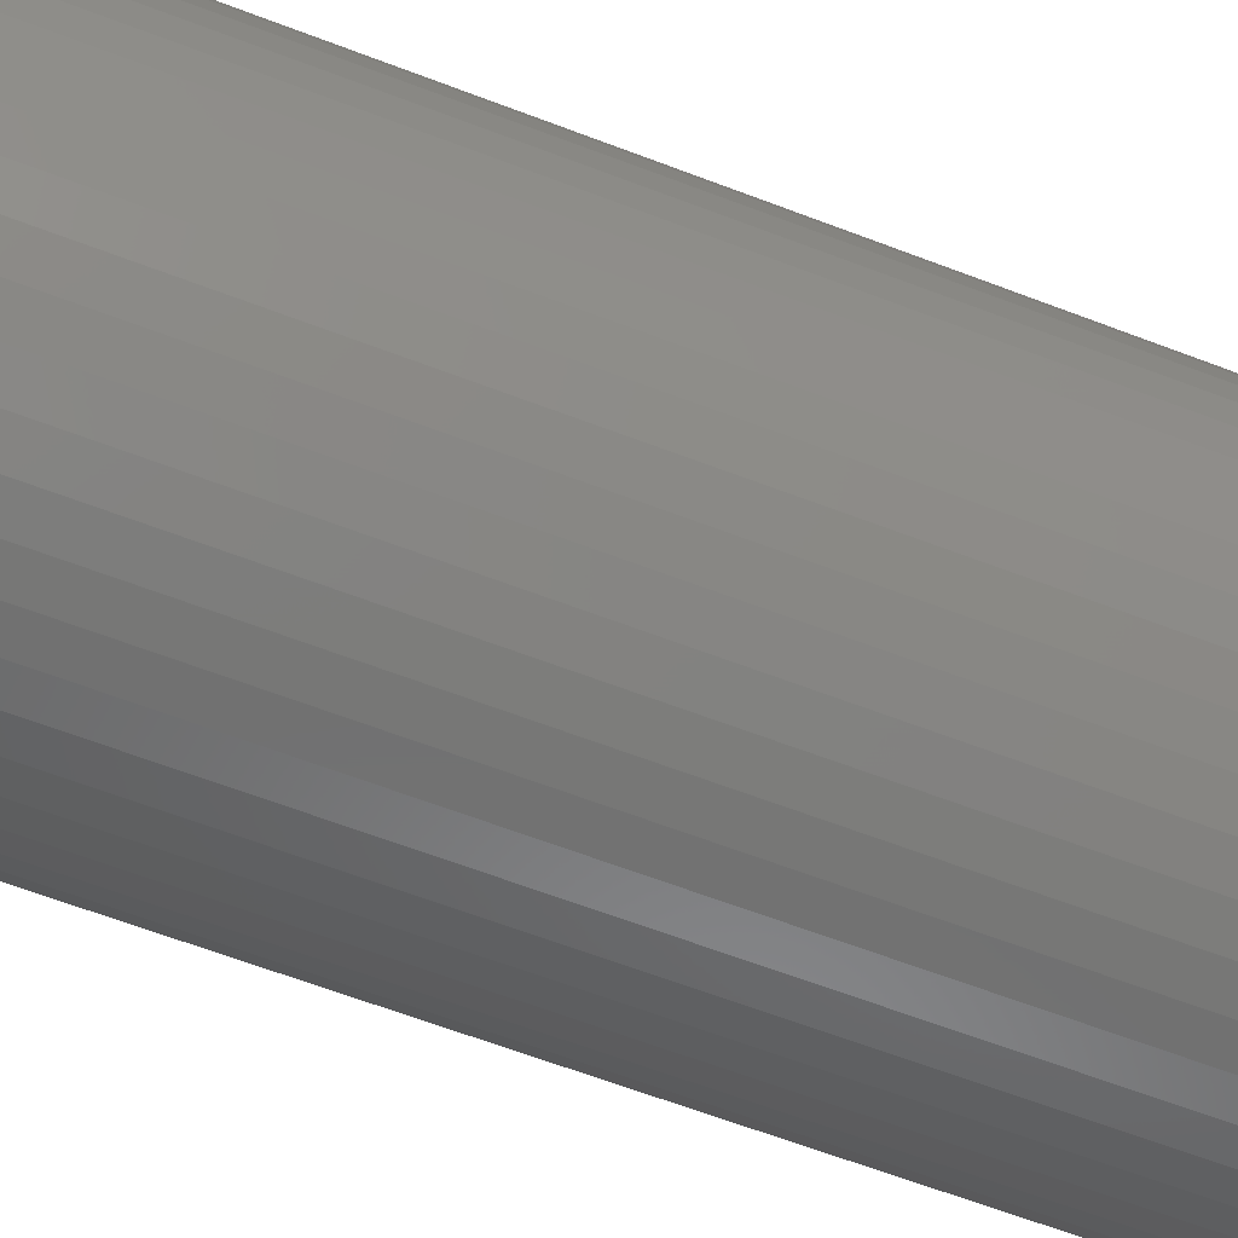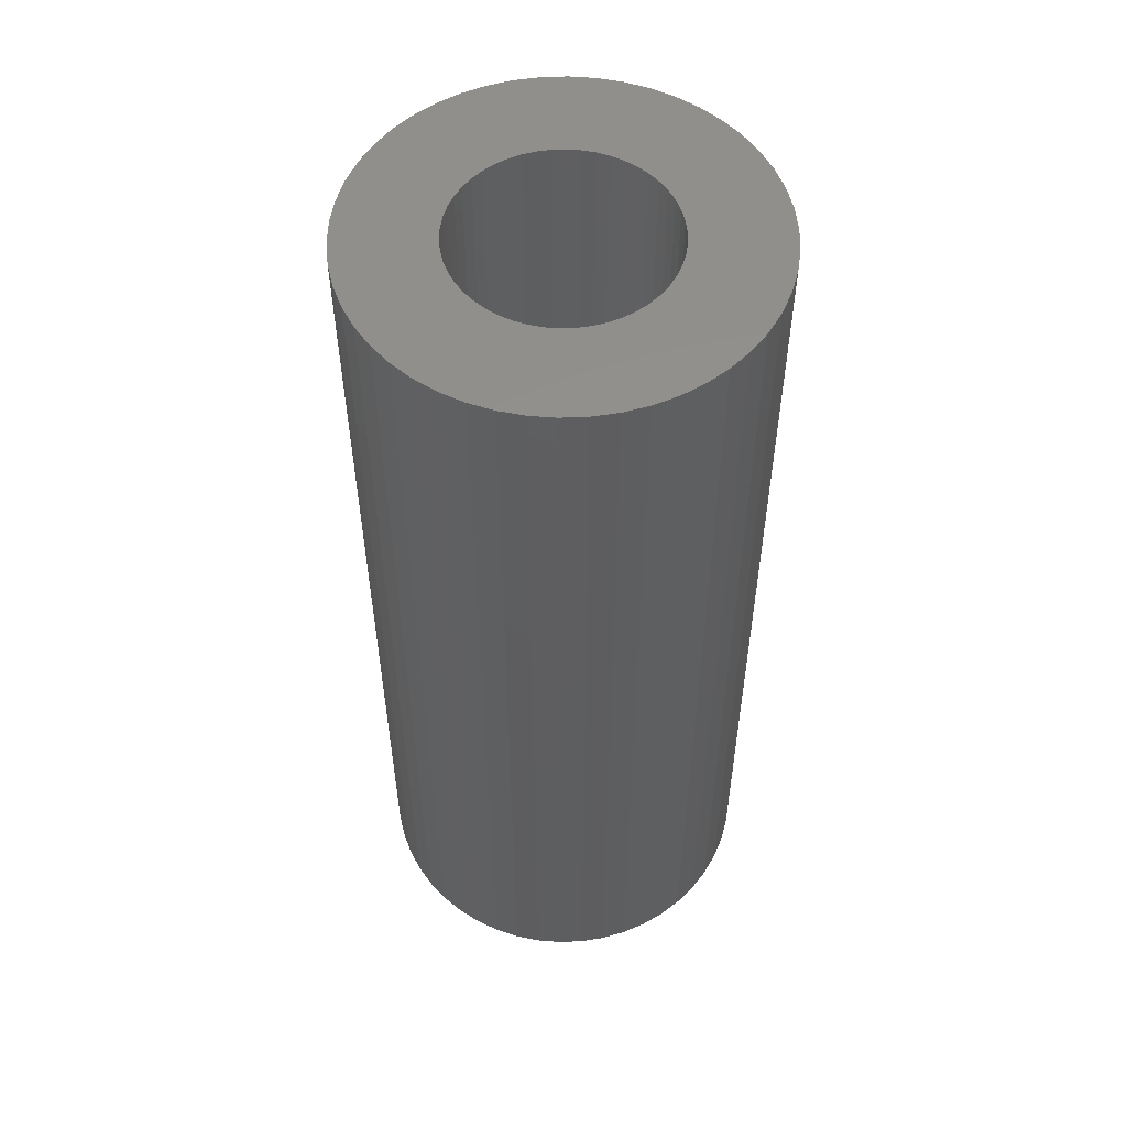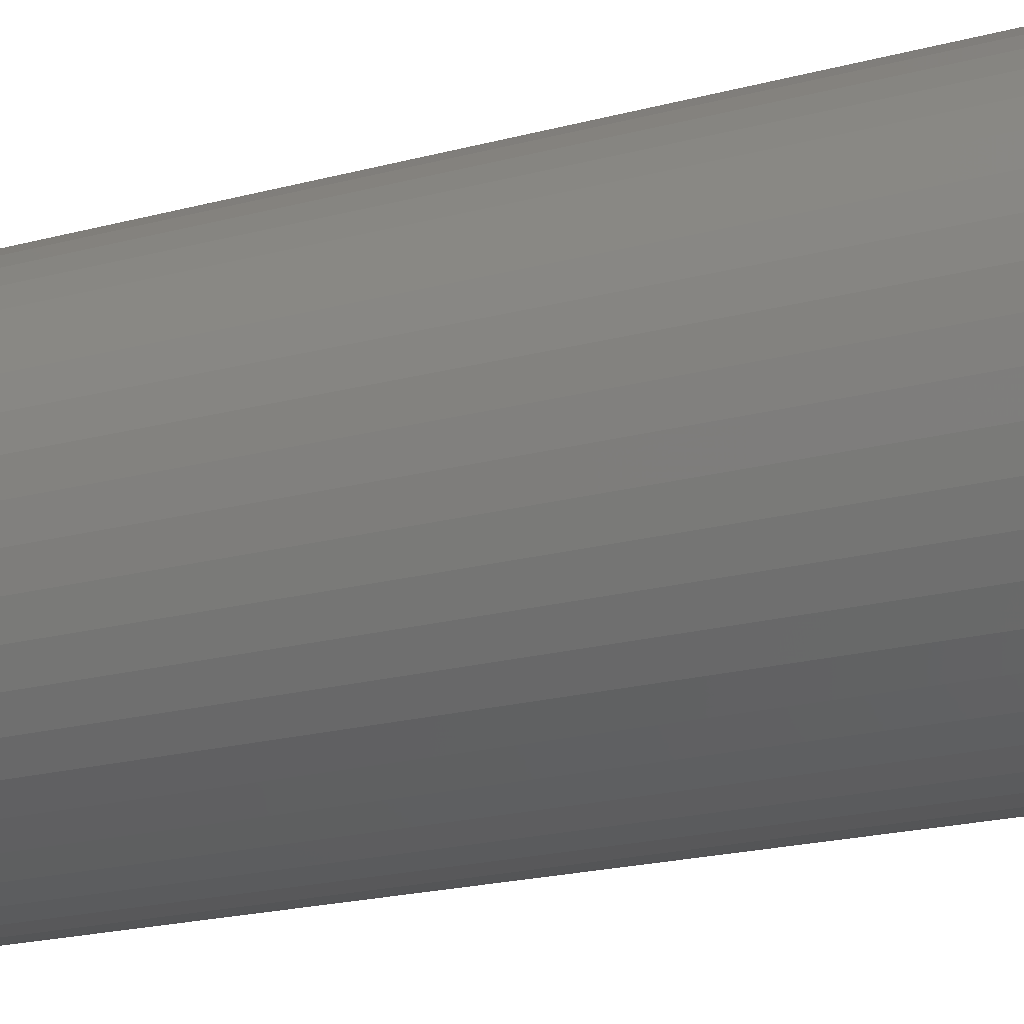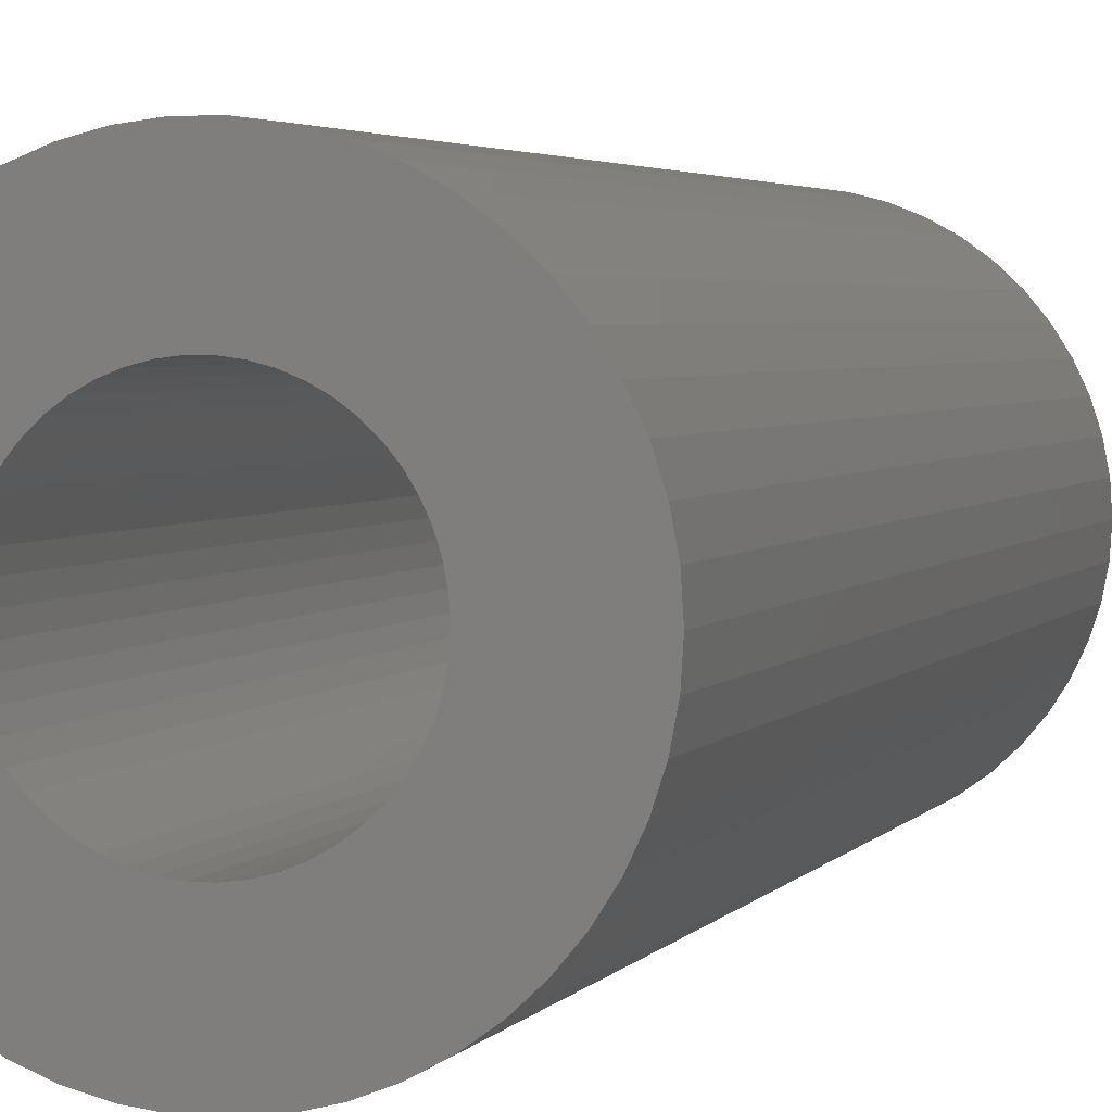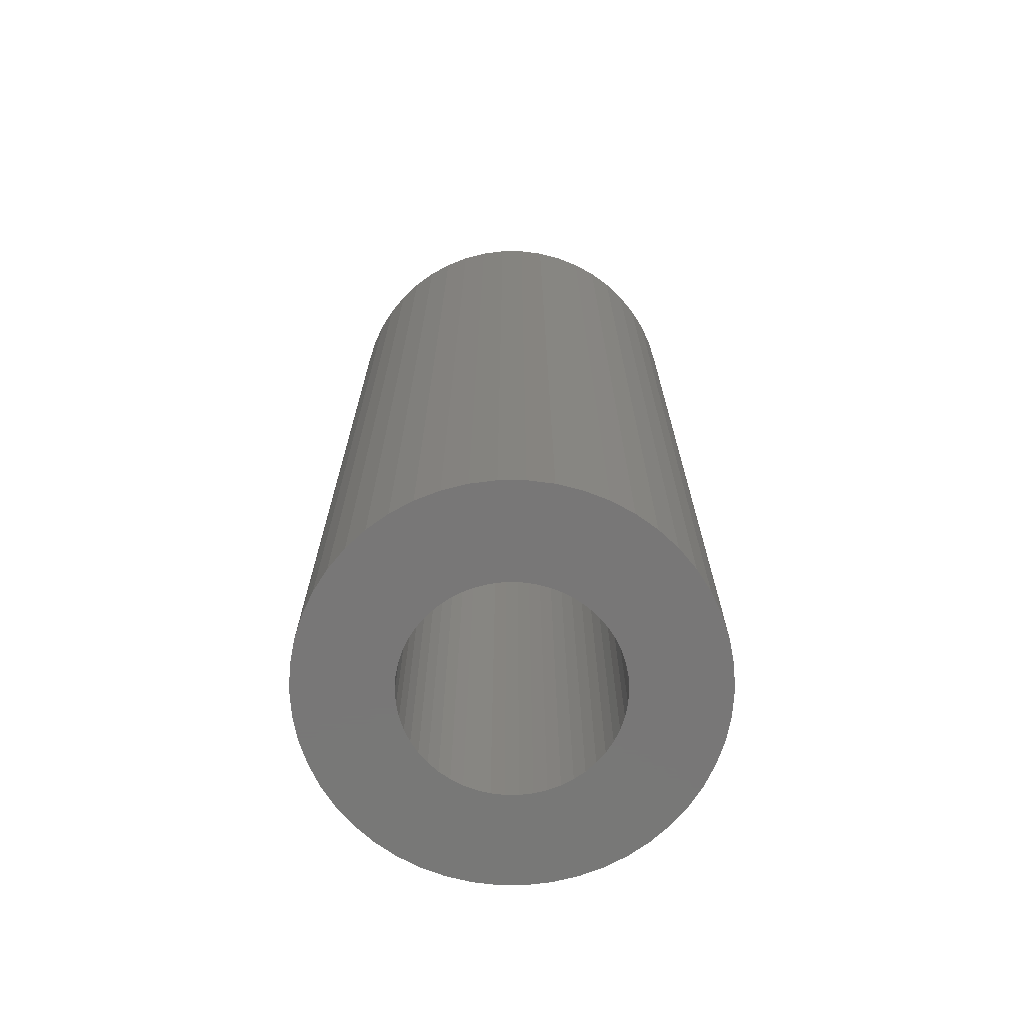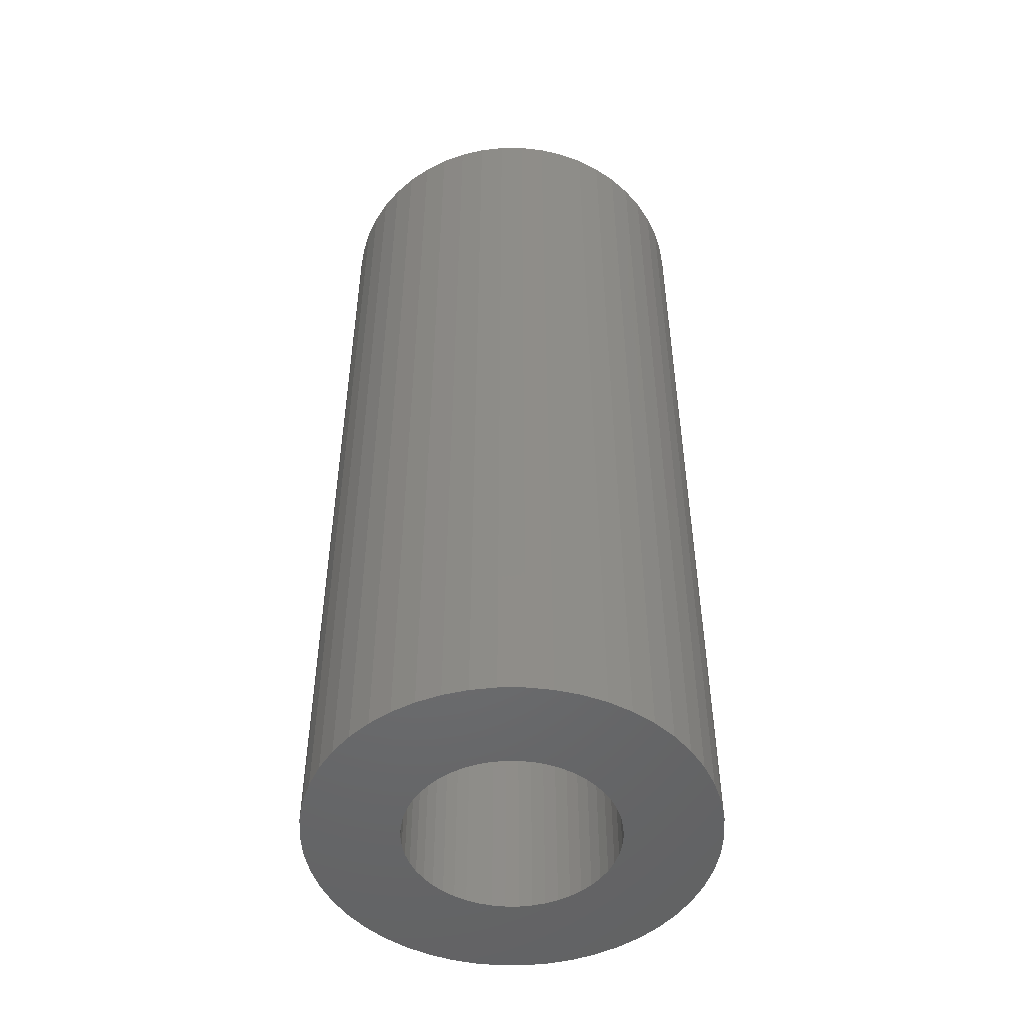
<metadata>
{"format":"stl","ext":"stl","renderer":"f3d","projection":"perspective","resolution":1024,"background":"white","views":[{"elev":-62.8,"azim":-111.3,"up":"+Y"},{"elev":54.2,"azim":-153.6,"up":"+Z"},{"elev":-19.9,"azim":116.7,"up":"+Y"},{"elev":3.2,"azim":-162.6,"up":"+Y"},{"elev":-70.2,"azim":165.6,"up":"+Z"},{"elev":-49.8,"azim":115.3,"up":"+Z"}]}
</metadata>
<code>
# stl→obj: 200 verts, 400 faces
v 9.5 0 22.5
v 9.425 1.191 -22.5
v 9.425 1.191 22.5
v 9.5 0 -22.5
v -9.5 0 -22.5
v -9.425 1.191 22.5
v -9.425 1.191 -22.5
v -9.5 0 22.5
v 0.5965 9.481 -22.5
v -0.5965 9.481 22.5
v 0.5965 9.481 22.5
v -0.5965 9.481 -22.5
v -0.5965 -9.481 -22.5
v 0.5965 -9.481 22.5
v -0.5965 -9.481 22.5
v 0.5965 -9.481 -22.5
v 6.925 6.503 -22.5
v 6.056 7.32 22.5
v 6.925 6.503 22.5
v 6.056 7.32 -22.5
v -6.056 7.32 -22.5
v -6.925 6.503 22.5
v -6.056 7.32 22.5
v -6.925 6.503 -22.5
v -2.936 9.035 -22.5
v -4.045 8.596 22.5
v -2.936 9.035 22.5
v -4.045 8.596 -22.5
v 8.833 3.497 22.5
v 8.325 4.577 -22.5
v 8.325 4.577 22.5
v 8.833 3.497 -22.5
v 9.202 2.363 -22.5
v 9.202 2.363 22.5
v 7.686 5.584 -22.5
v 7.686 5.584 22.5
v 4.045 8.596 -22.5
v 2.936 9.035 22.5
v 4.045 8.596 22.5
v 2.936 9.035 -22.5
v 5.09 8.021 -22.5
v 5.09 8.021 22.5
v -8.833 3.497 -22.5
v -8.325 4.577 22.5
v -8.325 4.577 -22.5
v -8.833 3.497 22.5
v -7.686 5.584 -22.5
v -7.686 5.584 22.5
v -9.202 2.363 -22.5
v -9.202 2.363 22.5
v -1.78 9.332 -22.5
v -1.78 9.332 22.5
v 1.78 -9.332 22.5
v 1.78 -9.332 -22.5
v 1.78 9.332 22.5
v 1.78 9.332 -22.5
v 5 0 22.5
v 4.961 0.6267 22.5
v 9.425 -1.191 22.5
v 4.843 1.243 22.5
v 4.961 -0.6267 22.5
v 4.649 1.841 22.5
v 9.202 -2.363 22.5
v 4.382 2.409 22.5
v 4.843 -1.243 22.5
v 4.045 2.939 22.5
v 8.833 -3.497 22.5
v 3.645 3.423 22.5
v 4.649 -1.841 22.5
v 3.187 3.853 22.5
v 8.325 -4.577 22.5
v 4.382 -2.409 22.5
v 2.679 4.222 22.5
v 2.129 4.524 22.5
v 1.545 4.755 22.5
v 0.9369 4.911 22.5
v 0.314 4.99 22.5
v -0.314 4.99 22.5
v -0.9369 4.911 22.5
v -1.545 4.755 22.5
v -2.129 4.524 22.5
v -2.679 4.222 22.5
v -5.09 8.021 22.5
v -3.187 3.853 22.5
v -3.645 3.423 22.5
v -4.045 2.939 22.5
v -4.382 2.409 22.5
v 7.686 -5.584 22.5
v 4.045 -2.939 22.5
v 6.925 -6.503 22.5
v 3.645 -3.423 22.5
v 6.056 -7.32 22.5
v 3.187 -3.853 22.5
v 5.09 -8.021 22.5
v 2.679 -4.222 22.5
v 4.045 -8.596 22.5
v 2.129 -4.524 22.5
v 2.936 -9.035 22.5
v 1.545 -4.755 22.5
v 0.9369 -4.911 22.5
v 0.314 -4.99 22.5
v -0.314 -4.99 22.5
v -0.9369 -4.911 22.5
v -1.78 -9.332 22.5
v -1.545 -4.755 22.5
v -2.936 -9.035 22.5
v -2.129 -4.524 22.5
v -4.045 -8.596 22.5
v -2.679 -4.222 22.5
v -5.09 -8.021 22.5
v -3.187 -3.853 22.5
v -6.056 -7.32 22.5
v -3.645 -3.423 22.5
v -6.925 -6.503 22.5
v -4.045 -2.939 22.5
v -7.686 -5.584 22.5
v -4.382 -2.409 22.5
v -8.325 -4.577 22.5
v -4.649 -1.841 22.5
v -8.833 -3.497 22.5
v -4.843 -1.243 22.5
v -9.202 -2.363 22.5
v -4.961 -0.6267 22.5
v -9.425 -1.191 22.5
v -5 0 22.5
v -4.649 1.841 22.5
v -4.843 1.243 22.5
v -4.961 0.6267 22.5
v -5.09 8.021 -22.5
v 9.425 -1.191 -22.5
v 7.686 -5.584 -22.5
v 6.925 -6.503 -22.5
v 9.202 -2.363 -22.5
v 8.833 -3.497 -22.5
v -8.325 -4.577 -22.5
v -8.833 -3.497 -22.5
v 5 0 -22.5
v 4.961 -0.6267 -22.5
v 4.843 -1.243 -22.5
v 4.961 0.6267 -22.5
v 4.649 -1.841 -22.5
v 8.325 -4.577 -22.5
v 4.382 -2.409 -22.5
v 4.843 1.243 -22.5
v 4.045 -2.939 -22.5
v 3.645 -3.423 -22.5
v 6.056 -7.32 -22.5
v 4.649 1.841 -22.5
v 3.187 -3.853 -22.5
v 5.09 -8.021 -22.5
v 4.382 2.409 -22.5
v 2.679 -4.222 -22.5
v 4.045 -8.596 -22.5
v 2.129 -4.524 -22.5
v 2.936 -9.035 -22.5
v 1.545 -4.755 -22.5
v 0.9369 -4.911 -22.5
v 0.314 -4.99 -22.5
v -0.314 -4.99 -22.5
v -0.9369 -4.911 -22.5
v -1.78 -9.332 -22.5
v -1.545 -4.755 -22.5
v -2.936 -9.035 -22.5
v -2.129 -4.524 -22.5
v -4.045 -8.596 -22.5
v -2.679 -4.222 -22.5
v -5.09 -8.021 -22.5
v -3.187 -3.853 -22.5
v -6.056 -7.32 -22.5
v -3.645 -3.423 -22.5
v -6.925 -6.503 -22.5
v -4.045 -2.939 -22.5
v -7.686 -5.584 -22.5
v -4.382 -2.409 -22.5
v 4.045 2.939 -22.5
v 3.645 3.423 -22.5
v 3.187 3.853 -22.5
v 2.679 4.222 -22.5
v 2.129 4.524 -22.5
v 1.545 4.755 -22.5
v 0.9369 4.911 -22.5
v 0.314 4.99 -22.5
v -0.314 4.99 -22.5
v -0.9369 4.911 -22.5
v -1.545 4.755 -22.5
v -2.129 4.524 -22.5
v -2.679 4.222 -22.5
v -3.187 3.853 -22.5
v -3.645 3.423 -22.5
v -4.045 2.939 -22.5
v -4.382 2.409 -22.5
v -4.649 1.841 -22.5
v -4.843 1.243 -22.5
v -4.961 0.6267 -22.5
v -5 0 -22.5
v -4.649 -1.841 -22.5
v -4.843 -1.243 -22.5
v -9.202 -2.363 -22.5
v -4.961 -0.6267 -22.5
v -9.425 -1.191 -22.5
f 1 2 3
f 2 1 4
f 5 6 7
f 6 5 8
f 9 10 11
f 10 9 12
f 13 14 15
f 14 13 16
f 17 18 19
f 18 17 20
f 21 22 23
f 22 21 24
f 25 26 27
f 26 25 28
f 29 30 31
f 30 29 32
f 3 33 34
f 33 3 2
f 31 35 36
f 35 31 30
f 37 38 39
f 38 37 40
f 41 39 42
f 39 41 37
f 43 44 45
f 44 43 46
f 47 22 24
f 22 47 48
f 49 46 43
f 46 49 50
f 51 27 52
f 27 51 25
f 16 53 14
f 53 16 54
f 34 32 29
f 32 34 33
f 36 17 19
f 17 36 35
f 40 55 38
f 55 40 56
f 56 11 55
f 11 56 9
f 20 42 18
f 42 20 41
f 45 48 47
f 48 45 44
f 7 50 49
f 50 7 6
f 57 1 3
f 58 3 34
f 1 57 59
f 60 34 29
f 61 59 57
f 62 29 31
f 59 61 63
f 64 31 36
f 65 63 61
f 66 36 19
f 63 65 67
f 68 19 18
f 69 67 65
f 70 18 42
f 67 69 71
f 72 71 69
f 3 58 57
f 34 60 58
f 29 62 60
f 31 64 62
f 36 66 64
f 73 42 39
f 19 68 66
f 18 70 68
f 74 39 38
f 42 73 70
f 39 74 73
f 75 38 55
f 38 75 74
f 55 76 75
f 11 76 55
f 11 77 76
f 11 78 77
f 10 78 11
f 10 79 78
f 52 79 10
f 79 52 80
f 27 80 52
f 80 27 81
f 26 81 27
f 81 26 82
f 83 82 26
f 82 83 84
f 23 84 83
f 84 23 85
f 22 85 23
f 85 22 86
f 48 86 22
f 44 87 48
f 86 48 87
f 71 72 88
f 89 88 72
f 88 89 90
f 91 90 89
f 90 91 92
f 93 92 91
f 92 93 94
f 95 94 93
f 94 95 96
f 97 96 95
f 96 97 98
f 99 98 97
f 98 99 53
f 100 53 99
f 100 14 53
f 101 14 100
f 102 14 101
f 102 15 14
f 103 15 102
f 104 103 105
f 103 104 15
f 106 105 107
f 108 107 109
f 105 106 104
f 110 109 111
f 112 111 113
f 107 108 106
f 114 113 115
f 116 115 117
f 118 117 119
f 120 119 121
f 122 121 123
f 109 110 108
f 124 123 125
f 87 44 126
f 46 126 44
f 111 112 110
f 126 46 127
f 113 114 112
f 50 127 46
f 115 116 114
f 127 50 128
f 117 118 116
f 6 128 50
f 119 120 118
f 128 6 125
f 121 122 120
f 8 125 6
f 123 124 122
f 125 8 124
f 28 83 26
f 83 28 129
f 129 23 83
f 23 129 21
f 12 52 10
f 52 12 51
f 59 4 1
f 4 59 130
f 90 131 88
f 131 90 132
f 67 133 63
f 133 67 134
f 63 130 59
f 130 63 133
f 135 120 136
f 120 135 118
f 137 4 130
f 138 130 133
f 4 137 2
f 139 133 134
f 140 2 137
f 141 134 142
f 2 140 33
f 143 142 131
f 144 33 140
f 145 131 132
f 33 144 32
f 146 132 147
f 148 32 144
f 149 147 150
f 32 148 30
f 151 30 148
f 130 138 137
f 133 139 138
f 134 141 139
f 142 143 141
f 131 145 143
f 152 150 153
f 132 146 145
f 147 149 146
f 154 153 155
f 150 152 149
f 153 154 152
f 156 155 54
f 155 156 154
f 54 157 156
f 16 157 54
f 16 158 157
f 16 159 158
f 13 159 16
f 13 160 159
f 161 160 13
f 160 161 162
f 163 162 161
f 162 163 164
f 165 164 163
f 164 165 166
f 167 166 165
f 166 167 168
f 169 168 167
f 168 169 170
f 171 170 169
f 170 171 172
f 173 172 171
f 135 174 173
f 172 173 174
f 30 151 35
f 175 35 151
f 35 175 17
f 176 17 175
f 17 176 20
f 177 20 176
f 20 177 41
f 178 41 177
f 41 178 37
f 179 37 178
f 37 179 40
f 180 40 179
f 40 180 56
f 181 56 180
f 181 9 56
f 182 9 181
f 183 9 182
f 183 12 9
f 184 12 183
f 51 184 185
f 184 51 12
f 25 185 186
f 28 186 187
f 185 25 51
f 129 187 188
f 21 188 189
f 186 28 25
f 24 189 190
f 47 190 191
f 45 191 192
f 43 192 193
f 49 193 194
f 187 129 28
f 7 194 195
f 174 135 196
f 136 196 135
f 188 21 129
f 196 136 197
f 189 24 21
f 198 197 136
f 190 47 24
f 197 198 199
f 191 45 47
f 200 199 198
f 192 43 45
f 199 200 195
f 193 49 43
f 5 195 200
f 194 7 49
f 195 5 7
f 153 94 96
f 94 153 150
f 147 90 92
f 90 147 132
f 88 142 71
f 142 88 131
f 136 122 198
f 122 136 120
f 155 96 98
f 96 155 153
f 54 98 53
f 98 54 155
f 71 134 67
f 134 71 142
f 161 15 104
f 15 161 13
f 165 106 108
f 106 165 163
f 163 104 106
f 104 163 161
f 171 116 173
f 116 171 114
f 171 112 114
f 112 171 169
f 198 124 200
f 124 198 122
f 200 8 5
f 8 200 124
f 150 92 94
f 92 150 147
f 173 118 135
f 118 173 116
f 167 108 110
f 108 167 165
f 169 110 112
f 110 169 167
f 127 192 126
f 192 127 193
f 151 66 175
f 66 151 64
f 181 75 76
f 75 181 180
f 180 74 75
f 74 180 179
f 186 80 81
f 80 186 185
f 126 191 87
f 191 126 192
f 138 57 137
f 57 138 61
f 154 99 97
f 99 154 156
f 140 60 144
f 60 140 58
f 177 68 70
f 68 177 176
f 86 189 85
f 189 86 190
f 189 84 85
f 84 189 188
f 137 58 140
f 58 137 57
f 149 95 93
f 95 149 152
f 143 69 141
f 69 143 72
f 159 103 102
f 103 159 160
f 156 100 99
f 100 156 157
f 175 68 176
f 68 175 66
f 183 77 78
f 77 183 182
f 178 70 73
f 70 178 177
f 179 73 74
f 73 179 178
f 125 194 128
f 194 125 195
f 128 193 127
f 193 128 194
f 87 190 86
f 190 87 191
f 184 78 79
f 78 184 183
f 185 79 80
f 79 185 184
f 187 81 82
f 81 187 186
f 188 82 84
f 82 188 187
f 139 61 138
f 61 139 65
f 146 89 145
f 89 146 91
f 145 72 143
f 72 145 89
f 160 105 103
f 105 160 162
f 157 101 100
f 101 157 158
f 146 93 91
f 93 146 149
f 148 64 151
f 64 148 62
f 144 62 148
f 62 144 60
f 182 76 77
f 76 182 181
f 123 195 125
f 195 123 199
f 119 197 121
f 197 119 196
f 113 172 115
f 172 113 170
f 152 97 95
f 97 152 154
f 141 65 139
f 65 141 69
f 168 113 111
f 113 168 170
f 158 102 101
f 102 158 159
f 166 111 109
f 111 166 168
f 164 109 107
f 109 164 166
f 121 199 123
f 199 121 197
f 115 174 117
f 174 115 172
f 117 196 119
f 196 117 174
f 162 107 105
f 107 162 164

</code>
